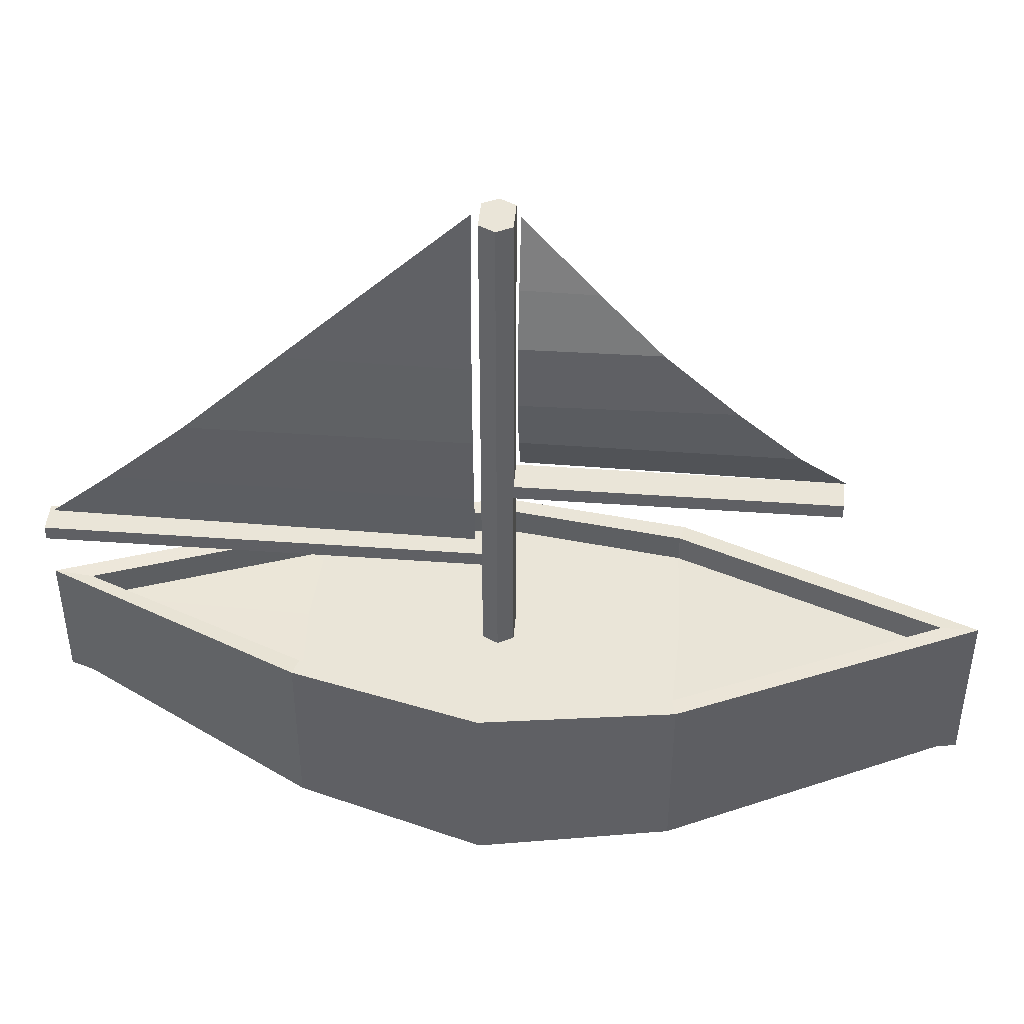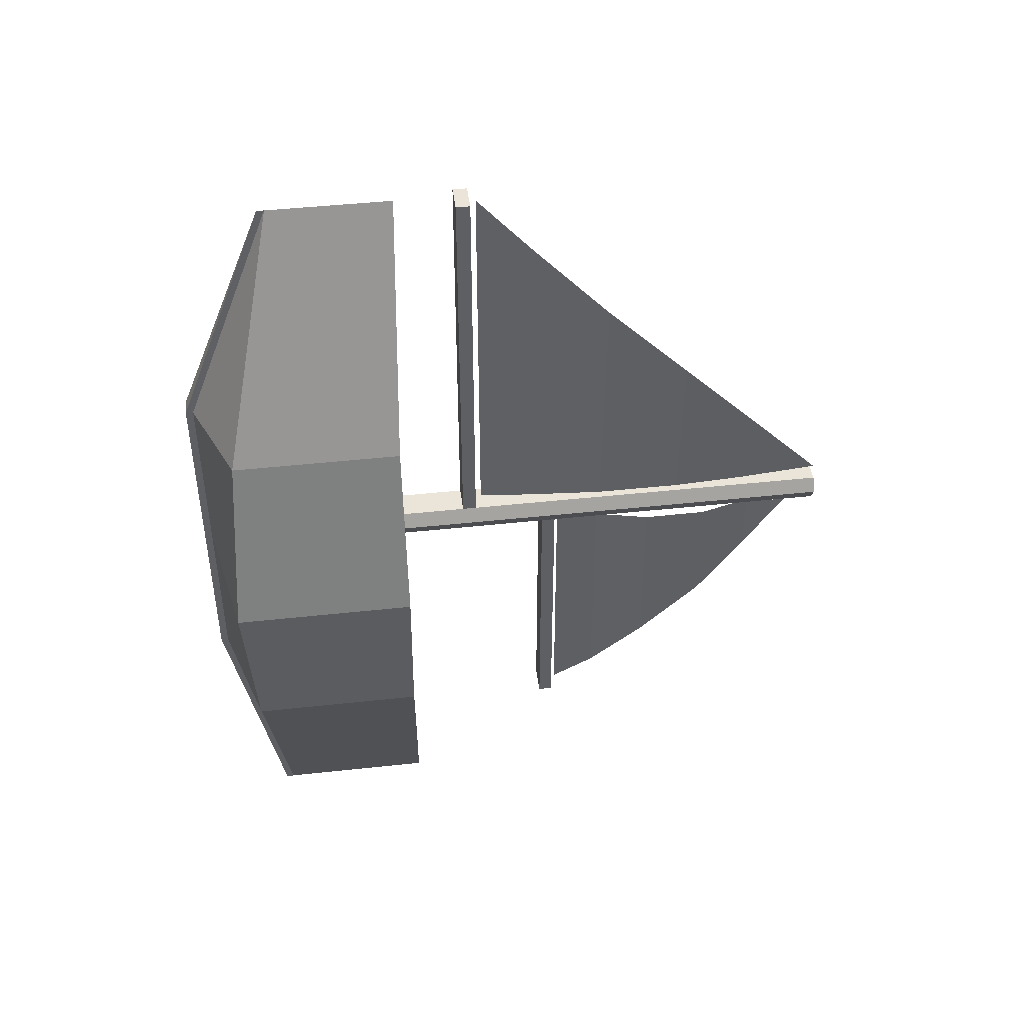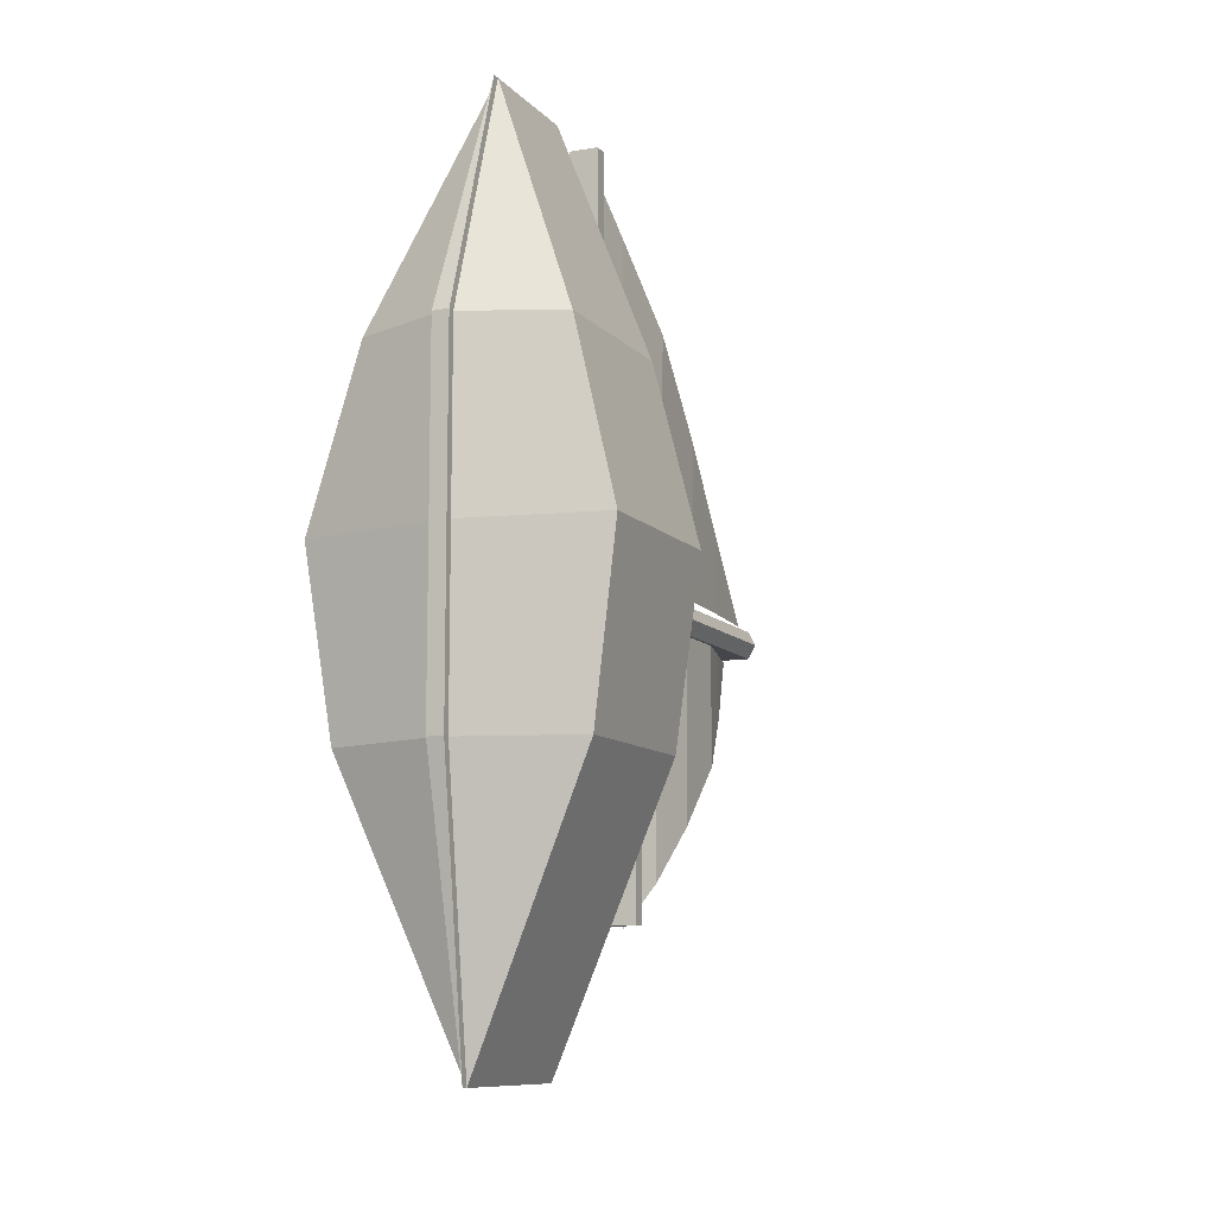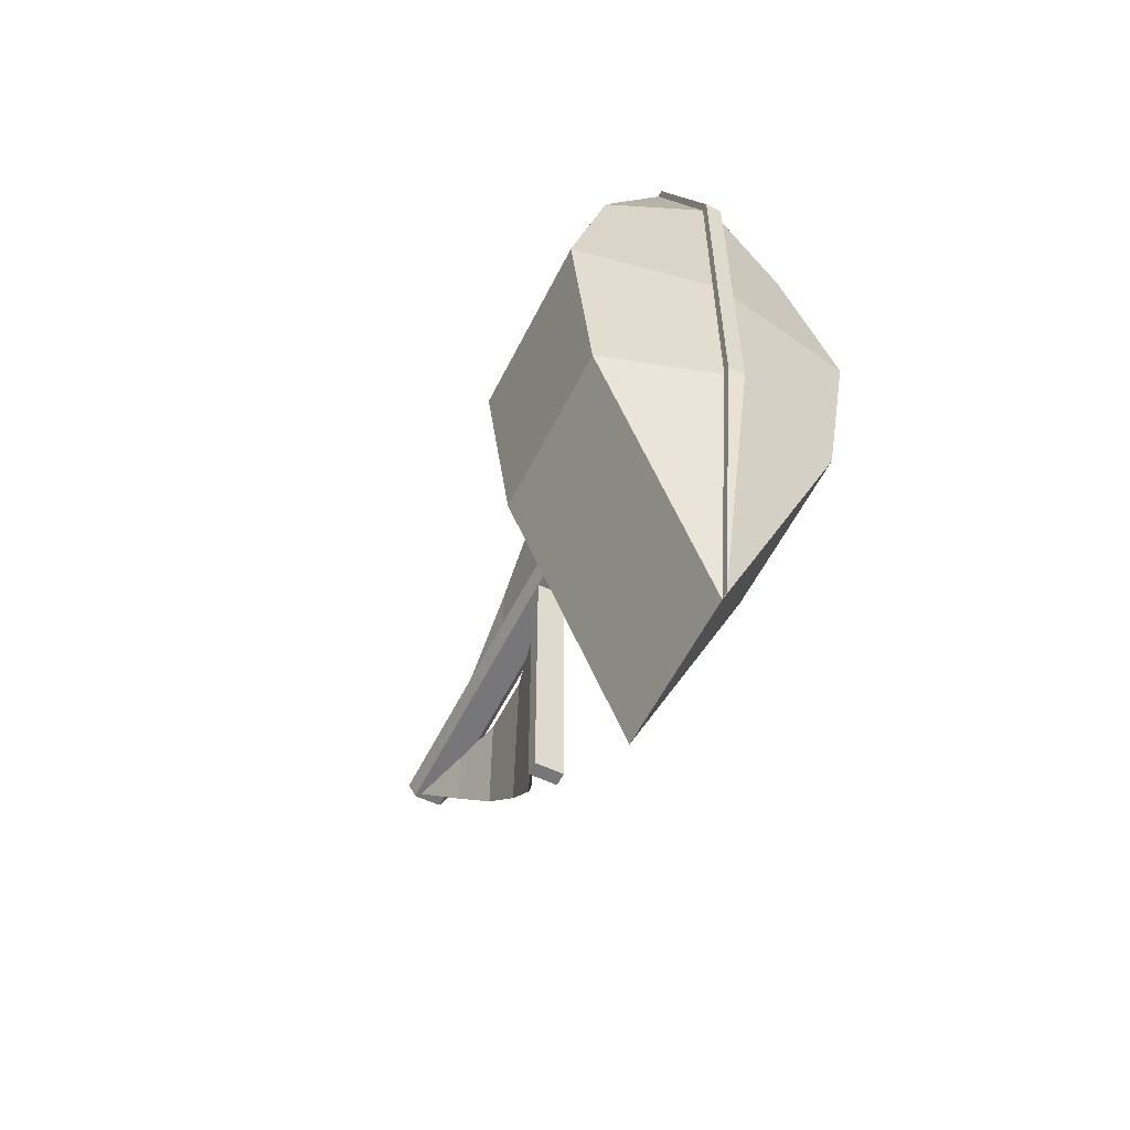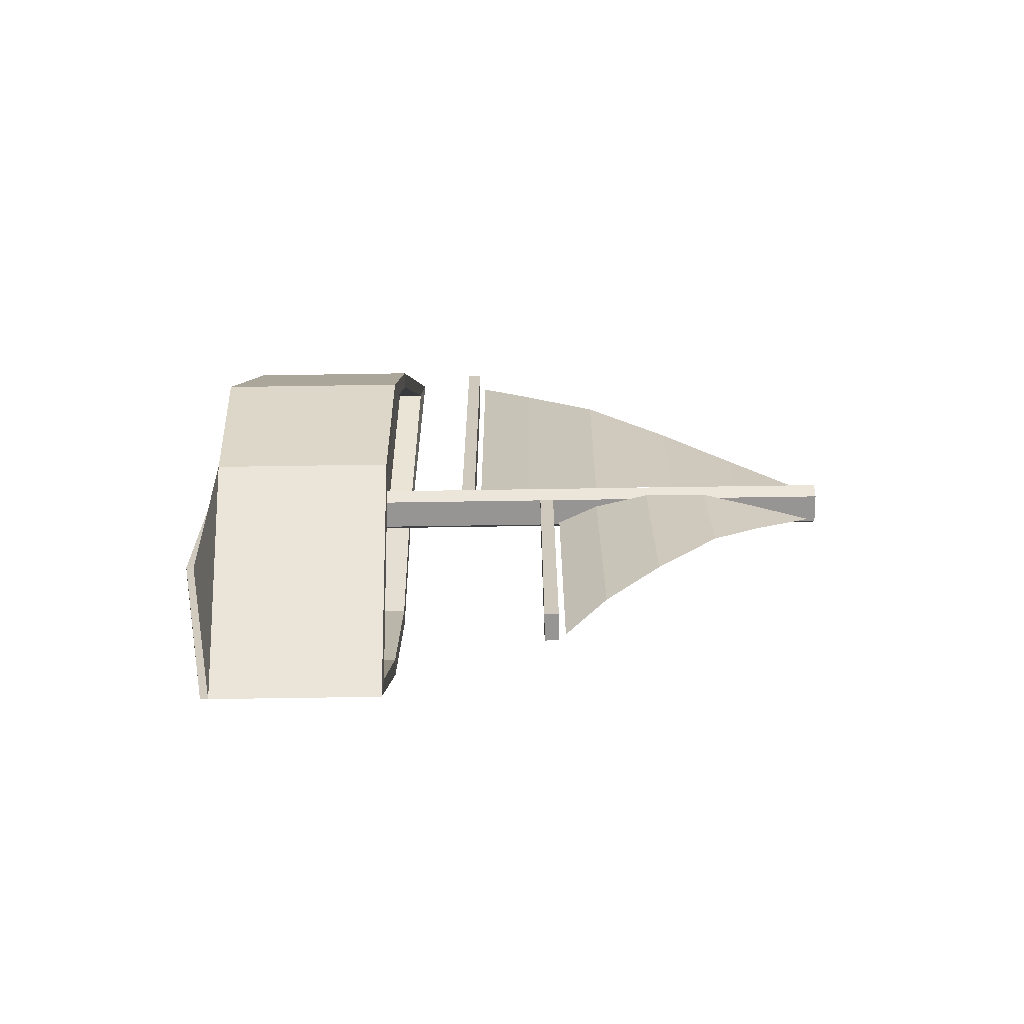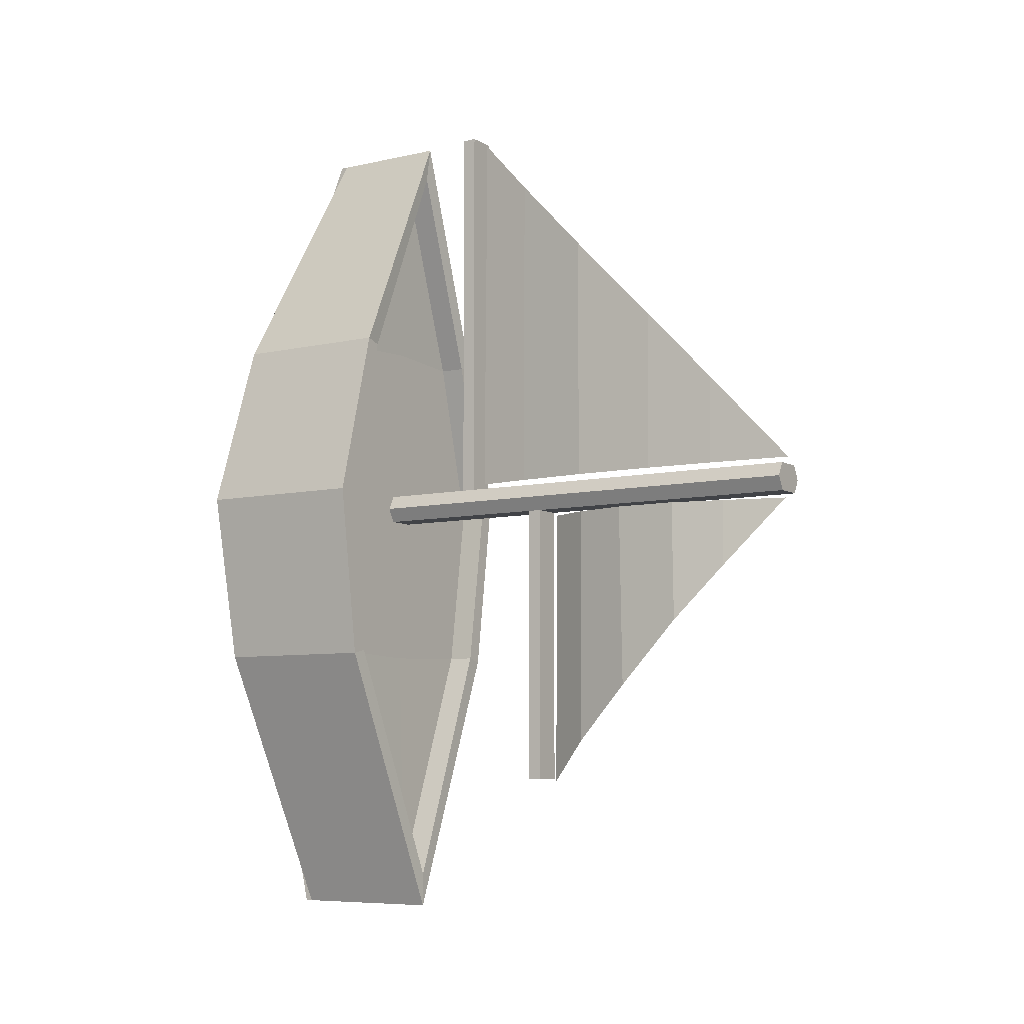
<metadata>
{"format":"obj","ext":"obj","renderer":"f3d","projection":"perspective","resolution":1024,"background":"white","views":[{"elev":44.7,"azim":94.8,"up":"+Y"},{"elev":45.2,"azim":82.8,"up":"+Z"},{"elev":-10.0,"azim":24.0,"up":"+Z"},{"elev":-57.2,"azim":-26.3,"up":"+Z"},{"elev":-67.5,"azim":90.9,"up":"+Z"},{"elev":-7.3,"azim":122.9,"up":"+Z"}]}
</metadata>
<code>
o Cube
v 1.63 0.3998 0.1377
v 1.45 2.117 0.1272
v 1.348 0.5023 -1.862
v 1.348 2.117 -1.862
v 0 2.117 -0.1096
v 0.2503 3.21 0.05202
v 0 1.175 4.812
v 0 2.197 4.42
v 0 2.197 -4.585
v 0 0.7237 -4.974
v 1.117 0.5395 2.109
v 0.1632 2.117 0.2159
v 0 2.117 0.2159
v 0.09232 0.117 0.1377
v 0.09232 0.117 2.109
v 0.09232 0.117 -1.862
v 0.09232 0.03342 -1.862
v 0 0.03342 -1.862
v 0 0.03342 0.1375
v 0 0.03342 2.109
v 0 0.6401 -4.974
v 0 1.091 4.812
v 0.09232 0.03342 2.109
v 0.09232 0.03342 0.1375
v 0.1632 2.117 -0.1096
v 1.63 2.117 0.1377
v 1.117 2.117 2.109
v 0 2.248 4.812
v 0 2.197 -4.974
v 1.348 2.423 -1.862
v 1.63 2.423 0.1377
v 1.117 2.423 2.109
v 0 2.554 4.812
v 0 2.504 -4.974
v 1.168 2.423 -1.818
v 1.45 2.423 0.1272
v 0.942 2.423 2.056
v 0 2.504 4.42
v 0 2.504 -4.585
v 0 2.117 -1.862
v 1.168 2.117 -1.818
v 0.942 2.117 2.056
v 0 2.117 2.109
v 0.2503 2.117 0.05202
v 0.2503 7.625 0.05202
v 0 7.625 0.05202
v 0 7.625 -0.1096
v 0 7.625 0.2159
v 0.1632 7.625 -0.1096
v 0.1632 7.625 0.2159
v 0.1632 4.195 -0.1096
v 0.1632 3.21 0.2159
v 0 3.21 0.2159
v 0 4.195 -0.1096
v 0.2503 3.368 0.05202
v 0.1632 4.353 -0.1096
v 0 4.353 -0.1096
v 0.1632 3.368 0.2159
v 0 3.368 0.2159
v 0.1632 3.368 4.783
v 0.1632 3.21 4.783
v 0 3.368 4.783
v 0 3.21 4.783
v 0 4.195 -3.397
v 0.1632 4.195 -3.397
v 0.1632 4.353 -3.397
v 0 4.353 -3.397
v -1.63 0.3998 0.1377
v -1.45 2.117 0.1272
v -1.348 0.5023 -1.862
v -1.348 2.117 -1.862
v -0.2503 3.21 0.05202
v -1.117 0.5395 2.109
v -0.1632 2.117 0.2159
v -0.09232 0.117 0.1377
v -0.09232 0.117 2.109
v -0.09232 0.117 -1.862
v -0.09232 0.03342 -1.862
v -0.09232 0.03342 2.109
v -0.09232 0.03342 0.1375
v -0.1632 2.117 -0.1096
v -1.63 2.117 0.1377
v -1.117 2.117 2.109
v -1.348 2.423 -1.862
v -1.63 2.423 0.1377
v -1.117 2.423 2.109
v -1.168 2.423 -1.818
v -1.45 2.423 0.1272
v -0.942 2.423 2.056
v -1.168 2.117 -1.818
v -0.942 2.117 2.056
v -0.2503 2.117 0.05202
v -0.2503 7.625 0.05202
v -0.1632 7.625 -0.1096
v -0.1632 7.625 0.2159
v -0.1632 4.195 -0.1096
v -0.1632 3.21 0.2159
v -0.2503 3.368 0.05202
v -0.1632 4.353 -0.1096
v -0.1632 3.368 0.2159
v -0.1632 3.368 4.783
v -0.1632 3.21 4.783
v -0.1632 4.195 -3.397
v -0.1632 4.353 -3.397
f 4 3 10 29
f 3 4 26 1
f 10 16 17 21
f 59 58 50 48
f 1 26 27 11
f 58 55 45 50
f 14 15 23 24
f 3 16 10
f 40 41 9
f 42 43 8
f 16 14 24 17
f 11 27 28 7
f 18 17 24 19
f 14 16 3 1
f 15 7 22 23
f 7 15 11
f 15 14 1 11
f 19 24 23 20
f 20 23 22
f 21 17 18
f 41 2 36 35
f 2 42 37 36
f 27 26 31 32
f 9 41 35 39
f 35 36 31 30
f 37 38 33 32
f 39 35 30 34
f 36 37 32 31
f 28 27 32 33
f 26 4 30 31
f 42 8 38 37
f 4 29 34 30
f 5 25 41 40
f 12 13 43 42
f 25 44 2 41
f 44 12 42 2
f 49 47 46 45
f 45 46 48 50
f 55 56 49 45
f 56 57 47 49
f 25 5 54 51
f 44 25 51 6
f 12 44 6 52
f 13 12 52 53
f 51 54 64 65
f 6 51 56 55
f 52 6 55 58
f 53 52 61 63
f 63 61 60 62
f 58 59 62 60
f 52 58 60 61
f 65 64 67 66
f 57 56 66 67
f 56 51 65 66
f 71 29 10 70
f 70 68 82 71
f 10 21 78 77
f 59 48 95 100
f 68 73 83 82
f 100 95 93 98
f 75 80 79 76
f 70 10 77
f 40 9 90
f 91 8 43
f 77 78 80 75
f 73 7 28 83
f 18 19 80 78
f 75 68 70 77
f 76 79 22 7
f 7 73 76
f 76 73 68 75
f 19 20 79 80
f 20 22 79
f 21 18 78
f 90 87 88 69
f 69 88 89 91
f 83 86 85 82
f 9 39 87 90
f 87 84 85 88
f 89 86 33 38
f 39 34 84 87
f 88 85 86 89
f 28 33 86 83
f 82 85 84 71
f 91 89 38 8
f 71 84 34 29
f 5 40 90 81
f 74 91 43 13
f 81 90 69 92
f 92 69 91 74
f 94 93 46 47
f 93 95 48 46
f 98 93 94 99
f 99 94 47 57
f 81 96 54 5
f 92 72 96 81
f 74 97 72 92
f 13 53 97 74
f 96 103 64 54
f 72 98 99 96
f 97 100 98 72
f 53 63 102 97
f 63 62 101 102
f 100 101 62 59
f 97 102 101 100
f 103 104 67 64
f 57 67 104 99
f 99 104 103 96
o Plane
v 0.07703 4.079 4.047
v -0.02338 3.445 4.716
v 0.03234 7.642 0.2943
v 0.03234 3.445 0.2943
v 0.09435 4.072 0.2943
v 0.1544 4.907 0.2943
v 0.19 4.934 3.172
v 0.1544 5.894 2.169
v 0.1567 5.872 0.2943
v 0.09496 6.682 1.325
v 0.1147 6.678 0.2943
f 107 114 115
f 109 105 106 108
f 110 111 105 109
f 113 112 111 110
f 115 114 112 113
o Plane.001
v 0.102 4.897 -2.927
v -0.07976 4.429 -3.421
v -0.1209 7.529 -0.1554
v -0.1209 4.429 -0.1554
v 0.08923 4.892 -0.1554
v 0.2287 5.509 -0.1554
v 0.2024 5.529 -2.281
v 0.2286 6.238 -1.54
v 0.227 6.222 -0.1554
v 0.08878 6.82 -0.9168
v 0.07421 6.817 -0.1554
f 118 126 125
f 120 119 117 116
f 121 120 116 122
f 124 121 122 123
f 126 124 123 125

</code>
